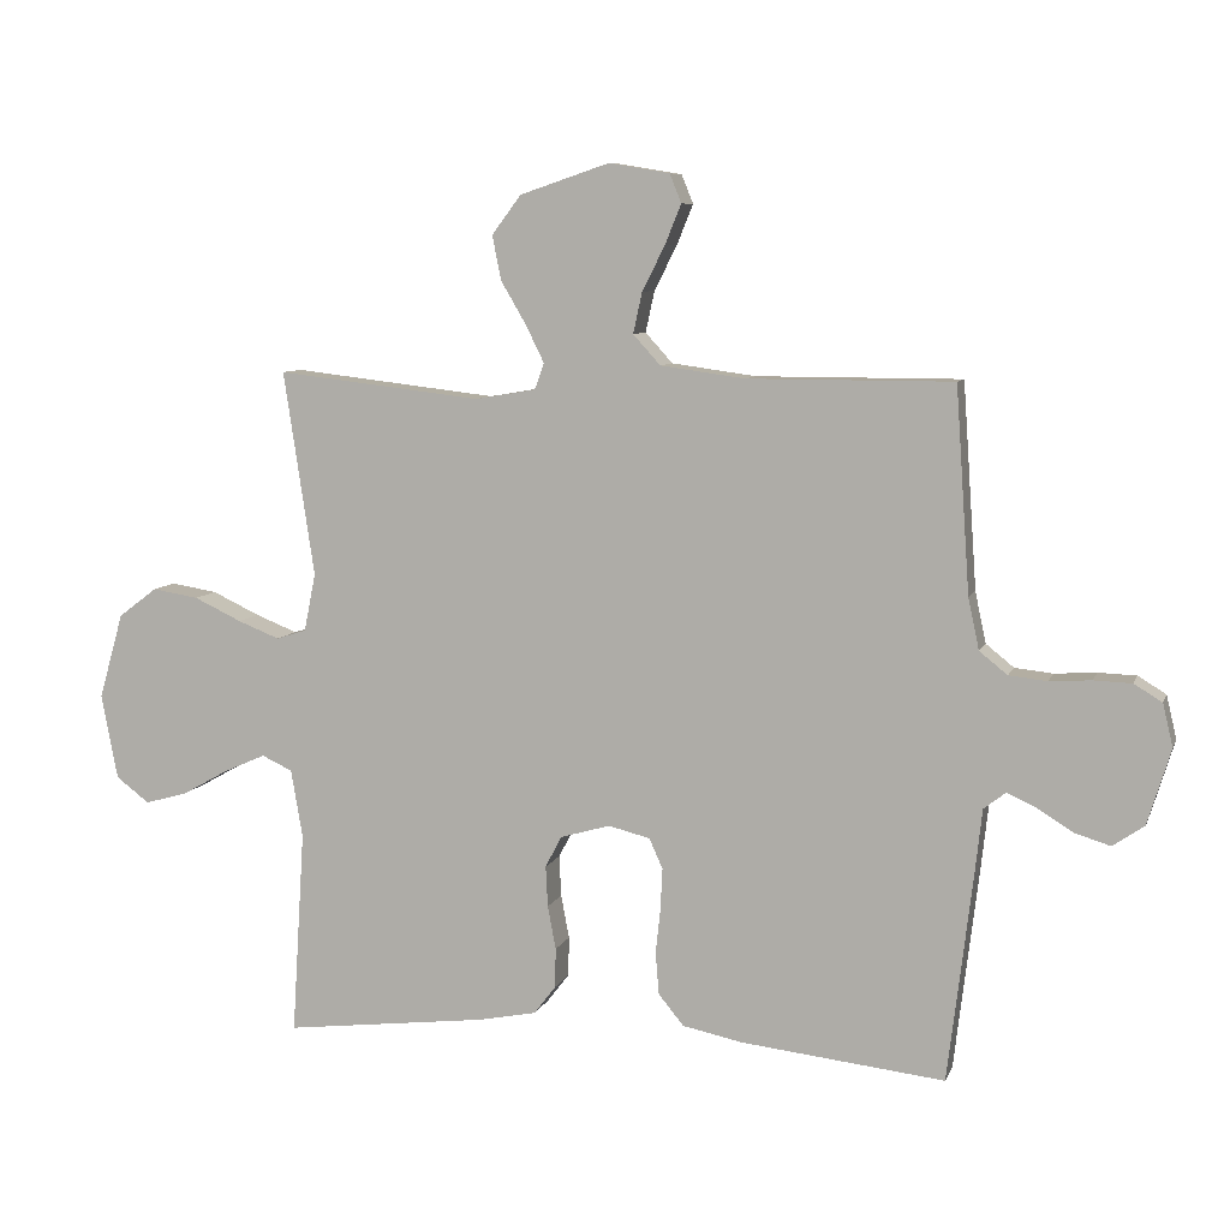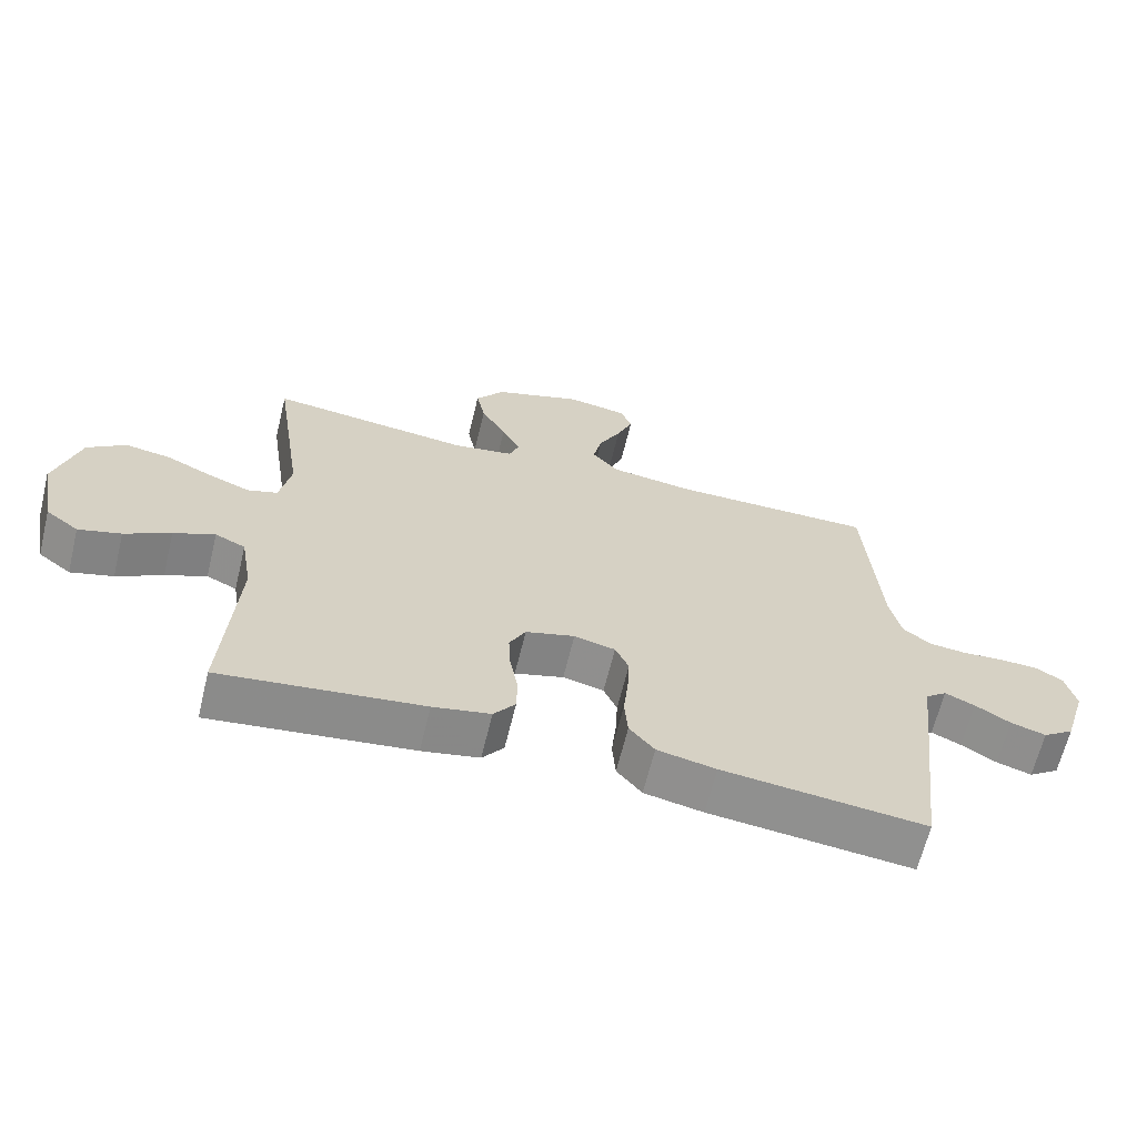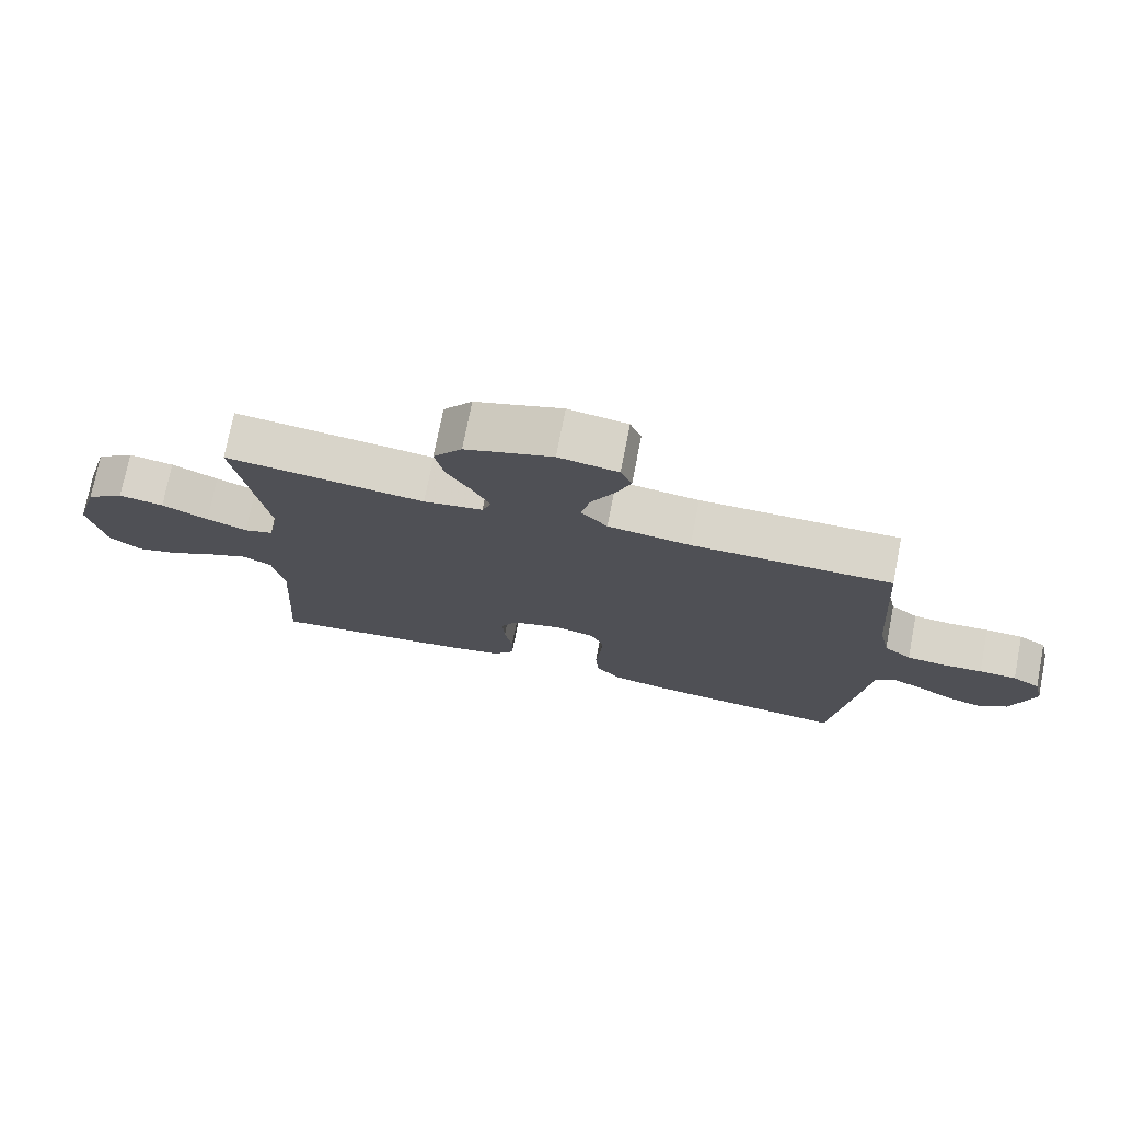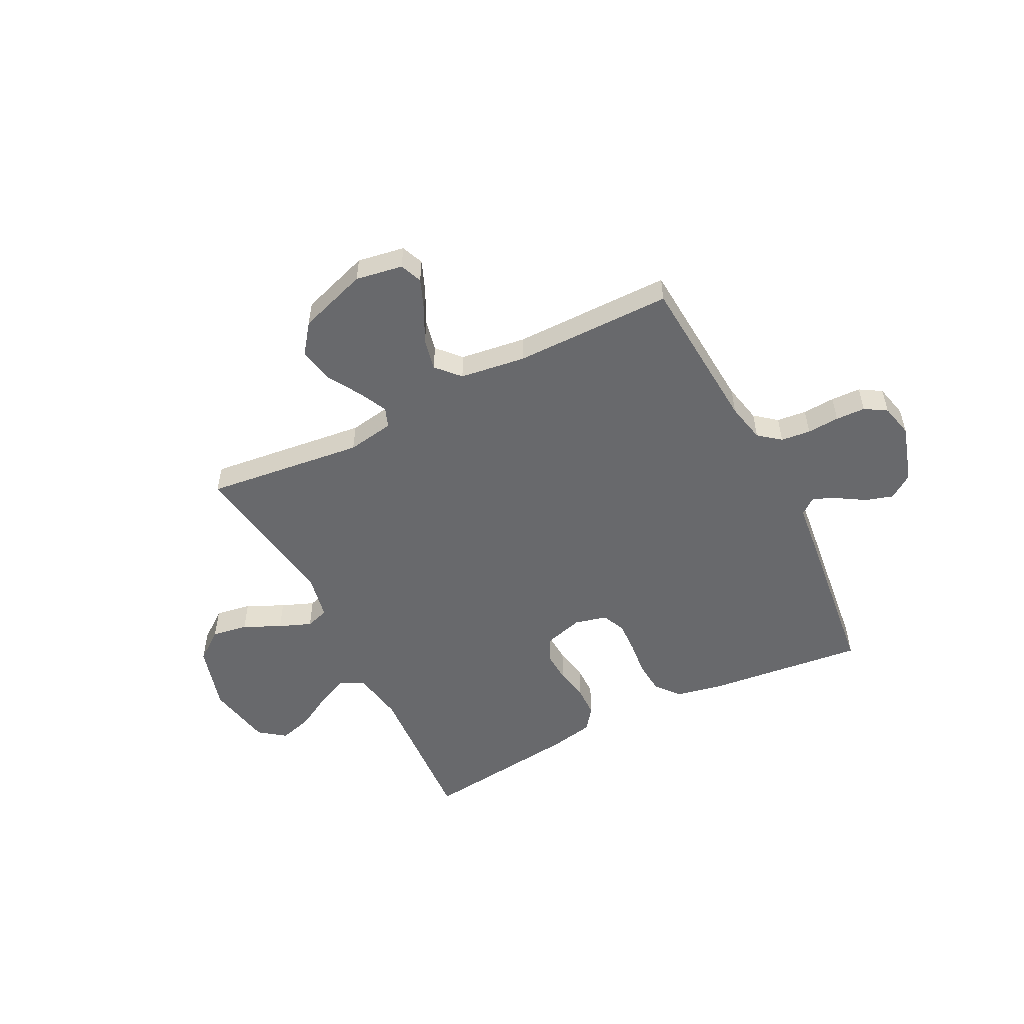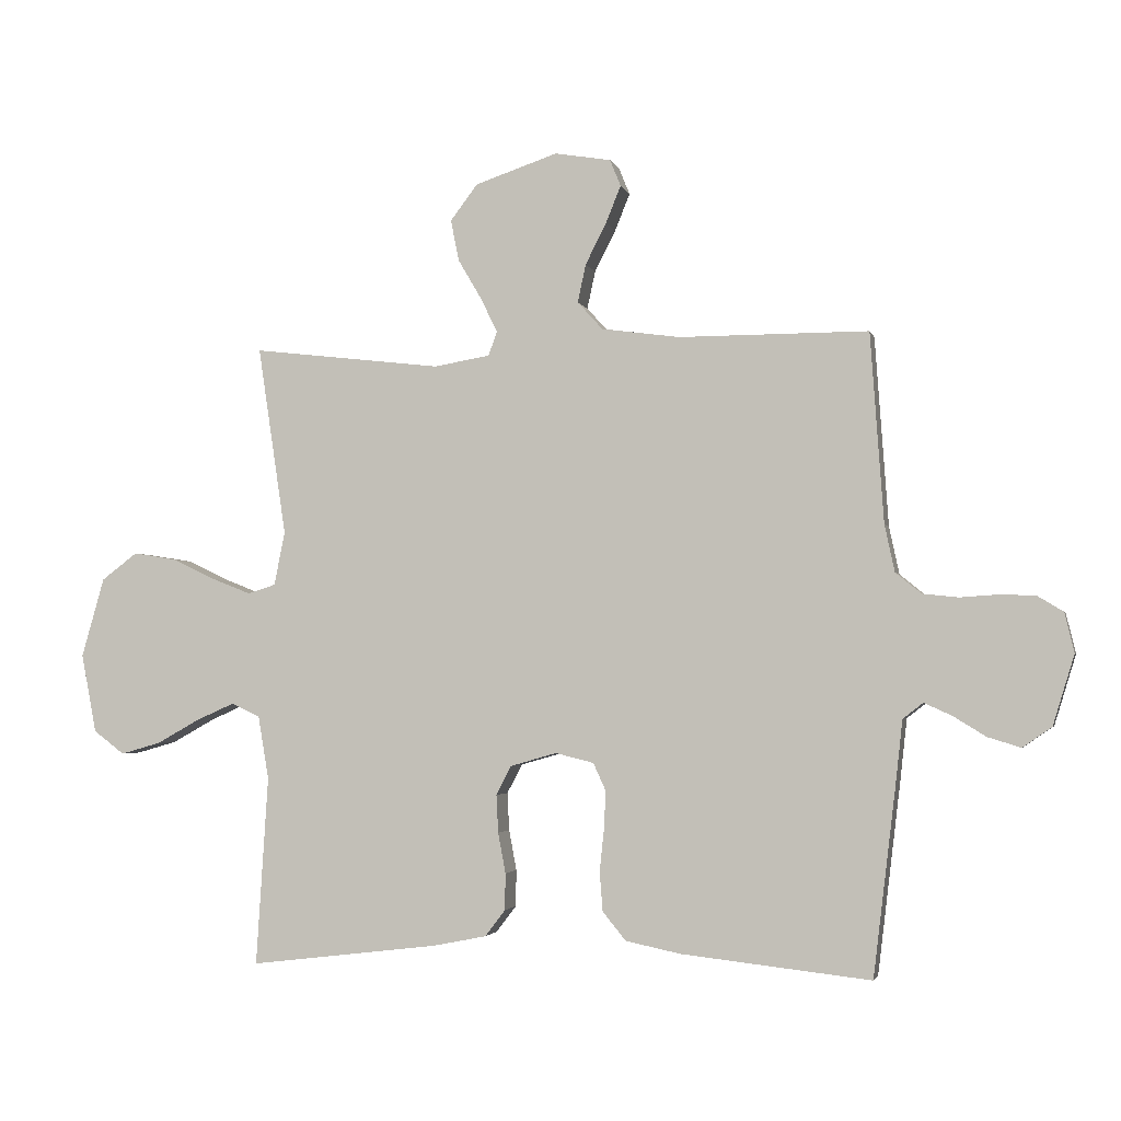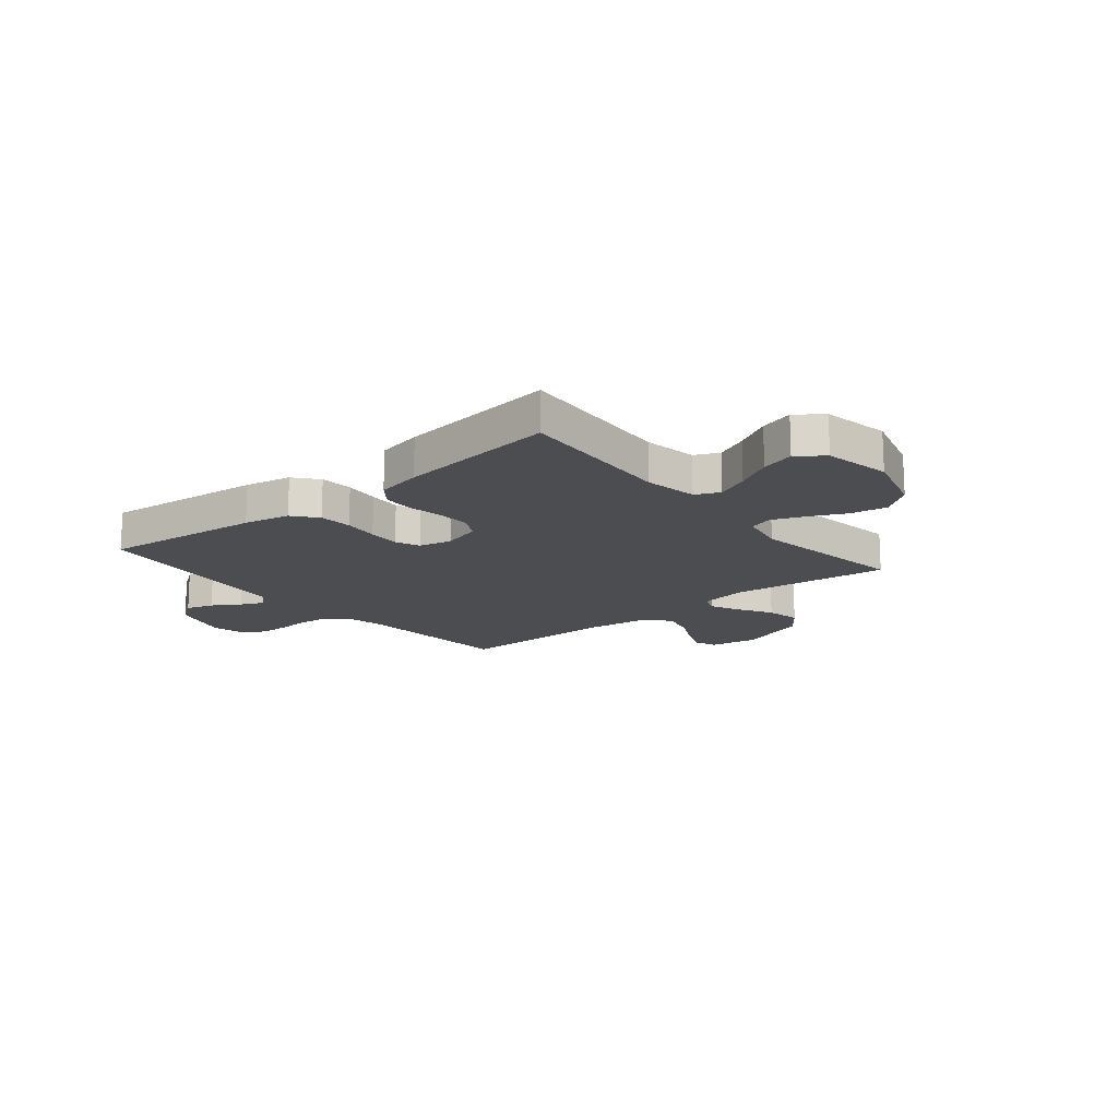
<metadata>
{"format":"obj","ext":"obj","renderer":"f3d","projection":"perspective","resolution":1024,"background":"white","views":[{"elev":7.9,"azim":15.4,"up":"+Z"},{"elev":-65.0,"azim":-13.7,"up":"+Z"},{"elev":74.6,"azim":11.1,"up":"+Z"},{"elev":-52.7,"azim":26.9,"up":"+Y"},{"elev":-2.7,"azim":13.3,"up":"+Z"},{"elev":-16.1,"azim":-140.5,"up":"+Y"}]}
</metadata>
<code>
v -0.5 0.07 -0.5
v -0.481 0.07 -0.2
v -0.498 0.07 -0.1
v -0.543 0.07 -0.079
v -0.604 0.07 -0.106
v -0.672 0.07 -0.144
v -0.735 0.07 -0.162
v -0.784 0.07 -0.125
v -0.808 0.07 0
v -0.772 0.07 0.126
v -0.715 0.07 0.169
v -0.647 0.07 0.158
v -0.577 0.07 0.125
v -0.516 0.07 0.101
v -0.472 0.07 0.115
v -0.455 0.07 0.2
v -0.5 0.07 0.5
v -0.2 0.07 0.465
v -0.111 0.07 0.48
v -0.097 0.07 0.518
v -0.124 0.07 0.573
v -0.161 0.07 0.636
v -0.174 0.07 0.701
v -0.131 0.07 0.758
v 0 0.07 0.802
v 0.089 0.07 0.787
v 0.106 0.07 0.745
v 0.082 0.07 0.686
v 0.049 0.07 0.621
v 0.036 0.07 0.561
v 0.076 0.07 0.517
v 0.2 0.07 0.5
v 0.5 0.07 0.5
v 0.521 0.07 0.2
v 0.537 0.07 0.125
v 0.578 0.07 0.092
v 0.634 0.07 0.086
v 0.695 0.07 0.09
v 0.751 0.07 0.088
v 0.792 0.07 0.063
v 0.807 0.07 0
v 0.773 0.07 -0.111
v 0.727 0.07 -0.143
v 0.675 0.07 -0.127
v 0.623 0.07 -0.095
v 0.579 0.07 -0.075
v 0.547 0.07 -0.1
v 0.536 0.07 -0.2
v 0.5 0.07 -0.5
v 0.2 0.07 -0.467
v 0.113 0.07 -0.449
v 0.076 0.07 -0.404
v 0.071 0.07 -0.342
v 0.078 0.07 -0.276
v 0.081 0.07 -0.215
v 0.061 0.07 -0.171
v 0 0.07 -0.156
v -0.073 0.07 -0.177
v -0.097 0.07 -0.223
v -0.094 0.07 -0.283
v -0.082 0.07 -0.347
v -0.083 0.07 -0.405
v -0.115 0.07 -0.447
v -0.2 0.07 -0.464
v -0.5 0 -0.5
v -0.481 0 -0.2
v -0.498 0 -0.1
v -0.543 0 -0.079
v -0.604 0 -0.106
v -0.672 0 -0.144
v -0.735 0 -0.162
v -0.784 0 -0.125
v -0.808 0 0
v -0.772 0 0.126
v -0.715 0 0.169
v -0.647 0 0.158
v -0.577 0 0.125
v -0.516 0 0.101
v -0.472 0 0.115
v -0.455 0 0.2
v -0.5 0 0.5
v -0.2 0 0.465
v -0.111 0 0.48
v -0.097 0 0.518
v -0.124 0 0.573
v -0.161 0 0.636
v -0.174 0 0.701
v -0.131 0 0.758
v 0 0 0.802
v 0.089 0 0.787
v 0.106 0 0.745
v 0.082 0 0.686
v 0.049 0 0.621
v 0.036 0 0.561
v 0.076 0 0.517
v 0.2 0 0.5
v 0.5 0 0.5
v 0.521 0 0.2
v 0.537 0 0.125
v 0.578 0 0.092
v 0.634 0 0.086
v 0.695 0 0.09
v 0.751 0 0.088
v 0.792 0 0.063
v 0.807 0 0
v 0.773 0 -0.111
v 0.727 0 -0.143
v 0.675 0 -0.127
v 0.623 0 -0.095
v 0.579 0 -0.075
v 0.547 0 -0.1
v 0.536 0 -0.2
v 0.5 0 -0.5
v 0.2 0 -0.467
v 0.113 0 -0.449
v 0.076 0 -0.404
v 0.071 0 -0.342
v 0.078 0 -0.276
v 0.081 0 -0.215
v 0.061 0 -0.171
v 0 0 -0.156
v -0.073 0 -0.177
v -0.097 0 -0.223
v -0.094 0 -0.283
v -0.082 0 -0.347
v -0.083 0 -0.405
v -0.115 0 -0.447
v -0.2 0 -0.464
f 64 1 2
f 63 64 2
f 62 63 2
f 61 62 2
f 60 61 2
f 59 60 2 3
f 58 59 3 4
f 57 58 4
f 52 53 54
f 51 52 54
f 50 51 54
f 49 50 54
f 48 49 54
f 47 48 54
f 46 47 54 55
f 43 44 45
f 42 43 45
f 41 42 45
f 40 41 45
f 39 40 45
f 38 39 45
f 37 38 45
f 36 37 45 46
f 46 55 56
f 36 46 56
f 35 36 56
f 32 33 34
f 35 56 57
f 34 35 57
f 32 34 57
f 31 32 57
f 27 28 29
f 26 27 29
f 25 26 29
f 24 25 29
f 23 24 29
f 22 23 29
f 21 22 29
f 20 21 29 30
f 16 17 18
f 15 16 18 19
f 11 12 13
f 10 11 13
f 9 10 13
f 8 9 13
f 7 8 13
f 6 7 13
f 5 6 13
f 4 5 13 14
f 57 4 14 15
f 30 31 57
f 20 30 57
f 19 20 57
f 15 19 57
f 66 65 128
f 66 128 127
f 66 127 126
f 66 126 125
f 66 125 124
f 67 66 124 123
f 68 67 123 122
f 68 122 121
f 118 117 116
f 118 116 115
f 118 115 114
f 118 114 113
f 118 113 112
f 118 112 111
f 119 118 111 110
f 109 108 107
f 109 107 106
f 109 106 105
f 109 105 104
f 109 104 103
f 109 103 102
f 109 102 101
f 110 109 101 100
f 120 119 110
f 120 110 100
f 120 100 99
f 98 97 96
f 121 120 99
f 121 99 98
f 121 98 96
f 121 96 95
f 93 92 91
f 93 91 90
f 93 90 89
f 93 89 88
f 93 88 87
f 93 87 86
f 93 86 85
f 94 93 85 84
f 82 81 80
f 83 82 80 79
f 77 76 75
f 77 75 74
f 77 74 73
f 77 73 72
f 77 72 71
f 77 71 70
f 77 70 69
f 78 77 69 68
f 79 78 68 121
f 121 95 94
f 121 94 84
f 121 84 83
f 121 83 79
f 1 65 66 2
f 2 66 67 3
f 3 67 68 4
f 4 68 69 5
f 5 69 70 6
f 6 70 71 7
f 7 71 72 8
f 8 72 73 9
f 9 73 74 10
f 10 74 75 11
f 11 75 76 12
f 12 76 77 13
f 13 77 78 14
f 14 78 79 15
f 15 79 80 16
f 16 80 81 17
f 17 81 82 18
f 18 82 83 19
f 19 83 84 20
f 20 84 85 21
f 21 85 86 22
f 22 86 87 23
f 23 87 88 24
f 24 88 89 25
f 25 89 90 26
f 26 90 91 27
f 27 91 92 28
f 28 92 93 29
f 29 93 94 30
f 30 94 95 31
f 31 95 96 32
f 32 96 97 33
f 33 97 98 34
f 34 98 99 35
f 35 99 100 36
f 36 100 101 37
f 37 101 102 38
f 38 102 103 39
f 39 103 104 40
f 40 104 105 41
f 41 105 106 42
f 42 106 107 43
f 43 107 108 44
f 44 108 109 45
f 45 109 110 46
f 46 110 111 47
f 47 111 112 48
f 48 112 113 49
f 49 113 114 50
f 50 114 115 51
f 51 115 116 52
f 52 116 117 53
f 53 117 118 54
f 54 118 119 55
f 55 119 120 56
f 56 120 121 57
f 57 121 122 58
f 58 122 123 59
f 59 123 124 60
f 60 124 125 61
f 61 125 126 62
f 62 126 127 63
f 63 127 128 64
f 64 128 65 1

</code>
